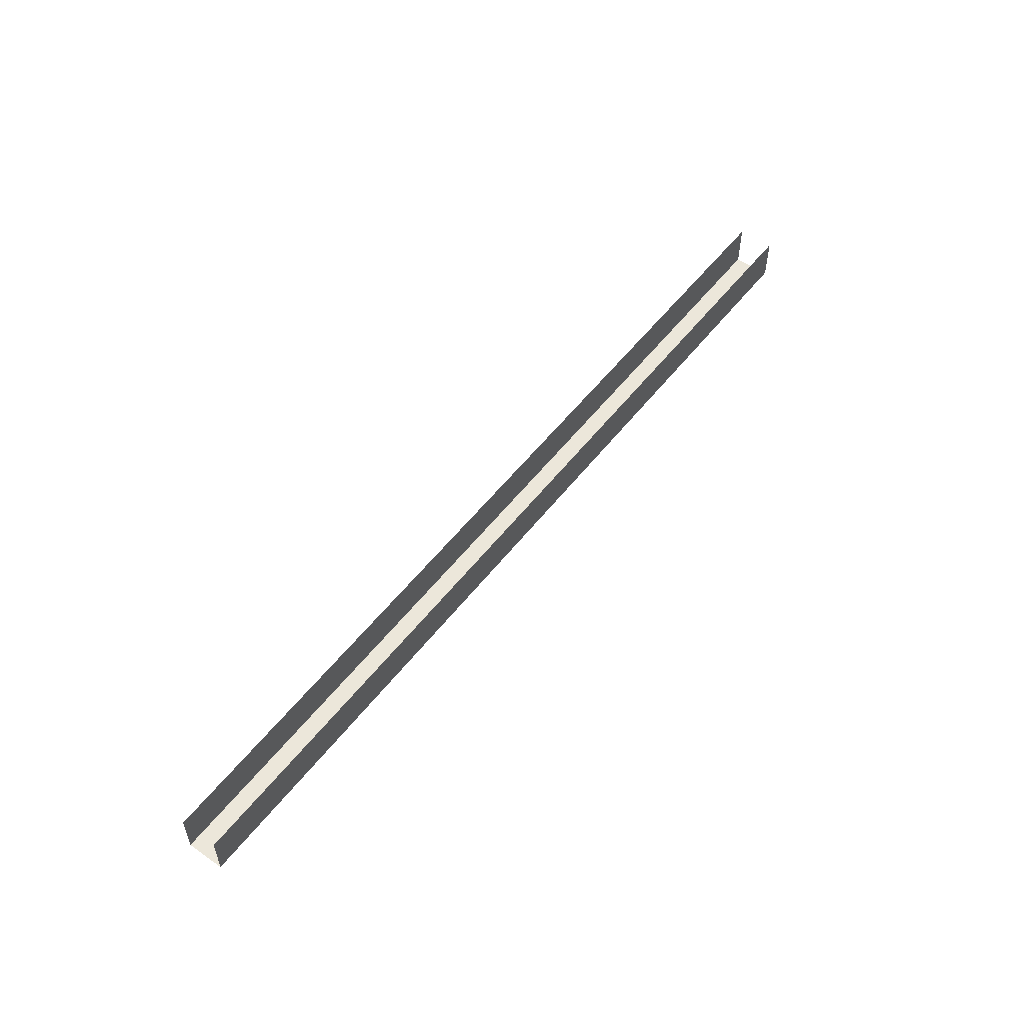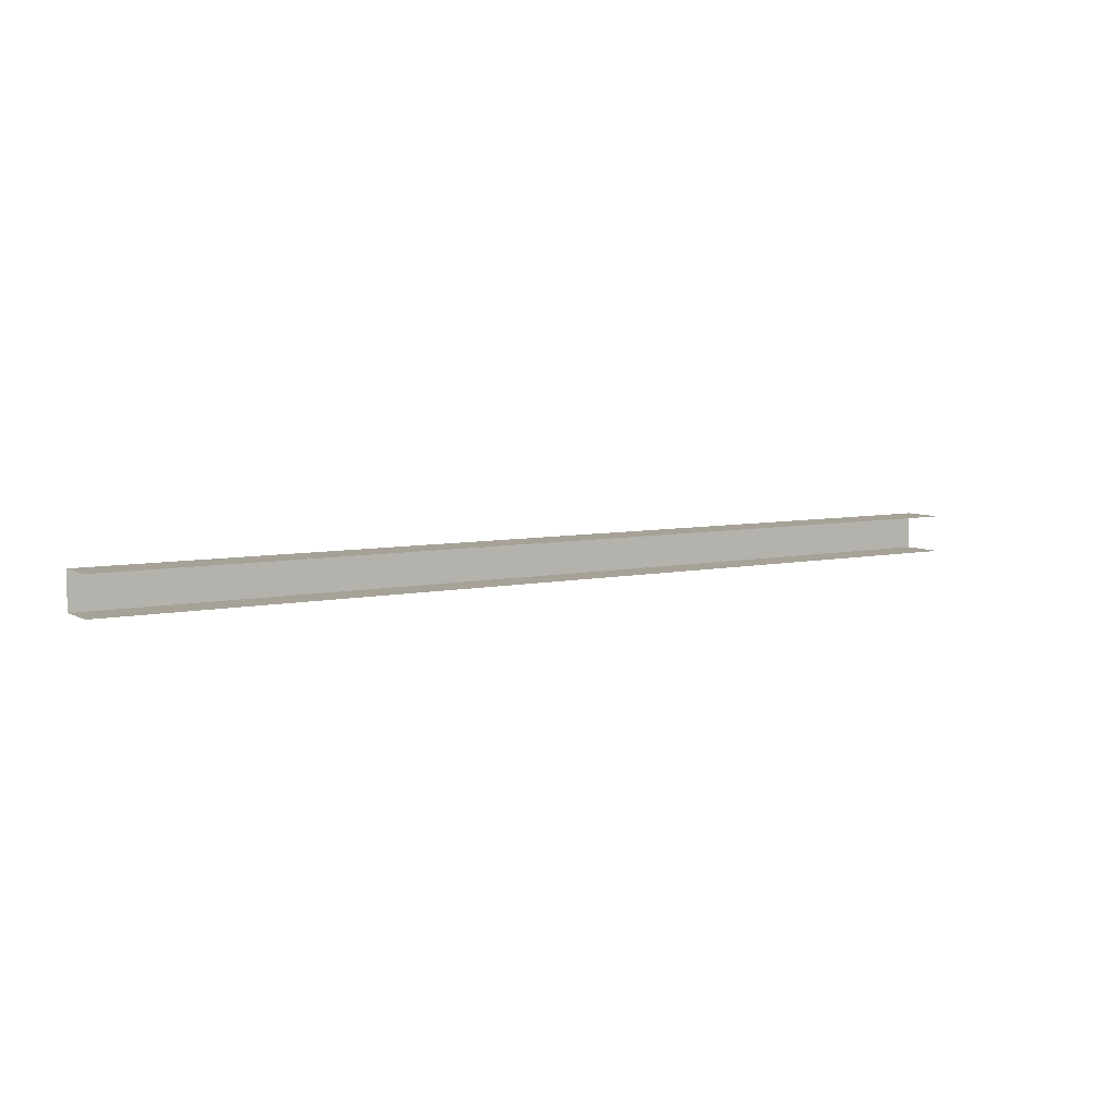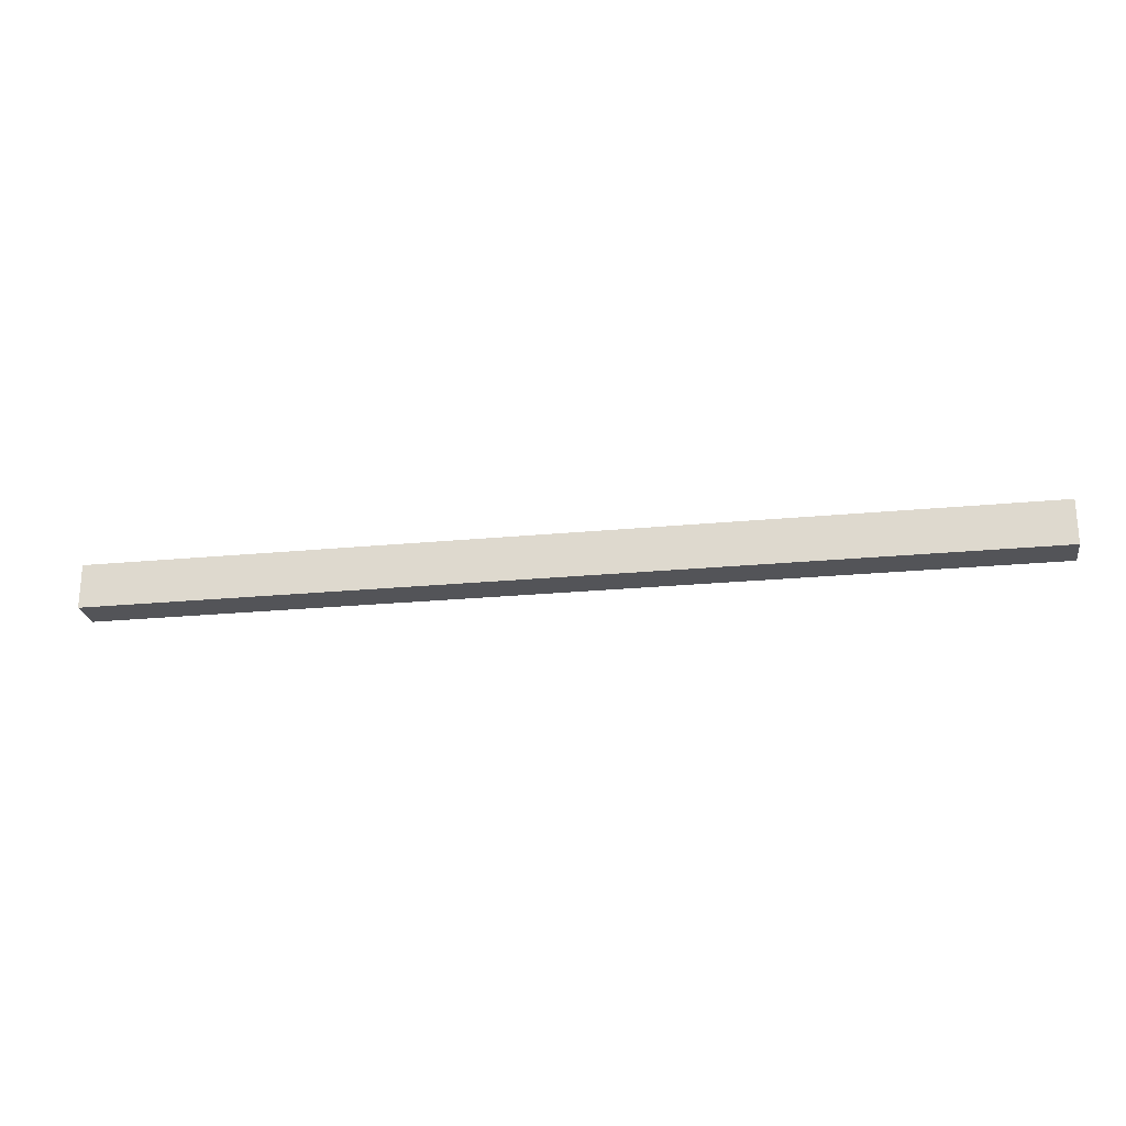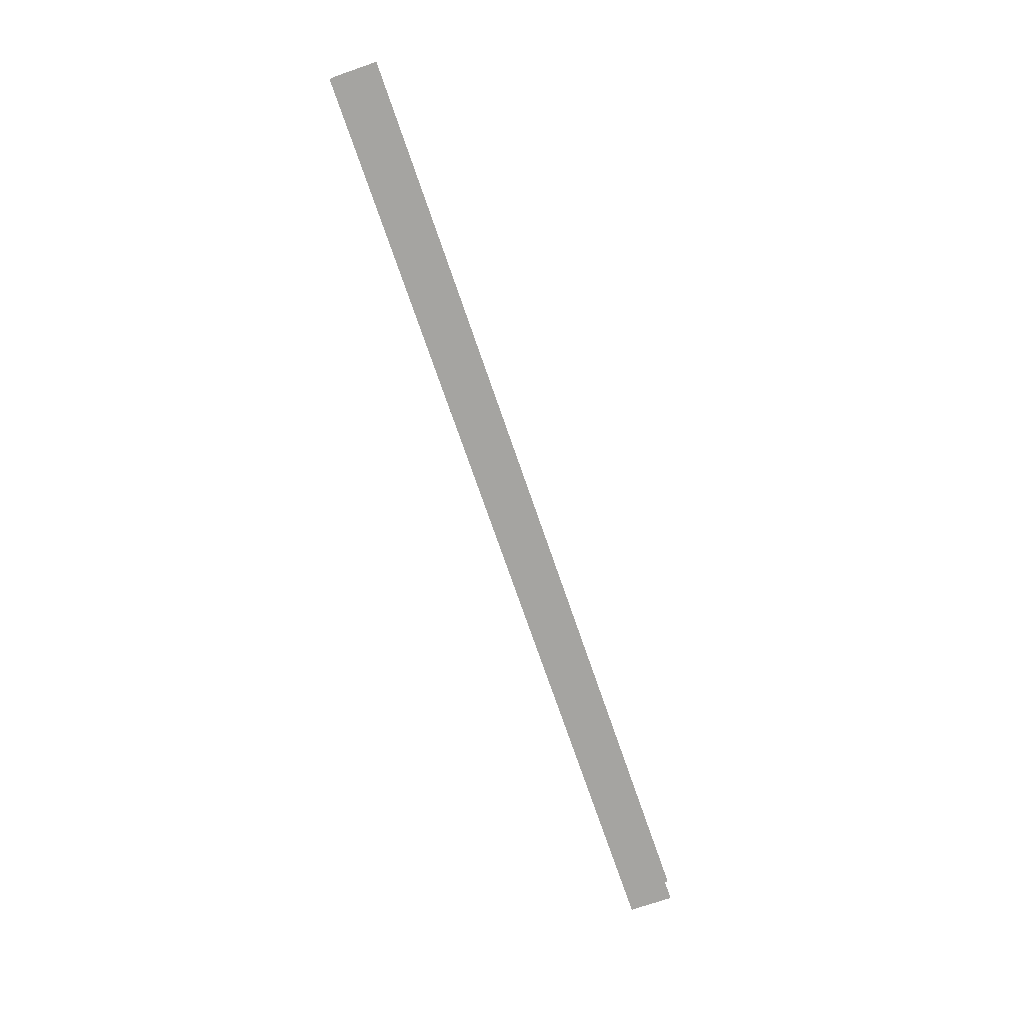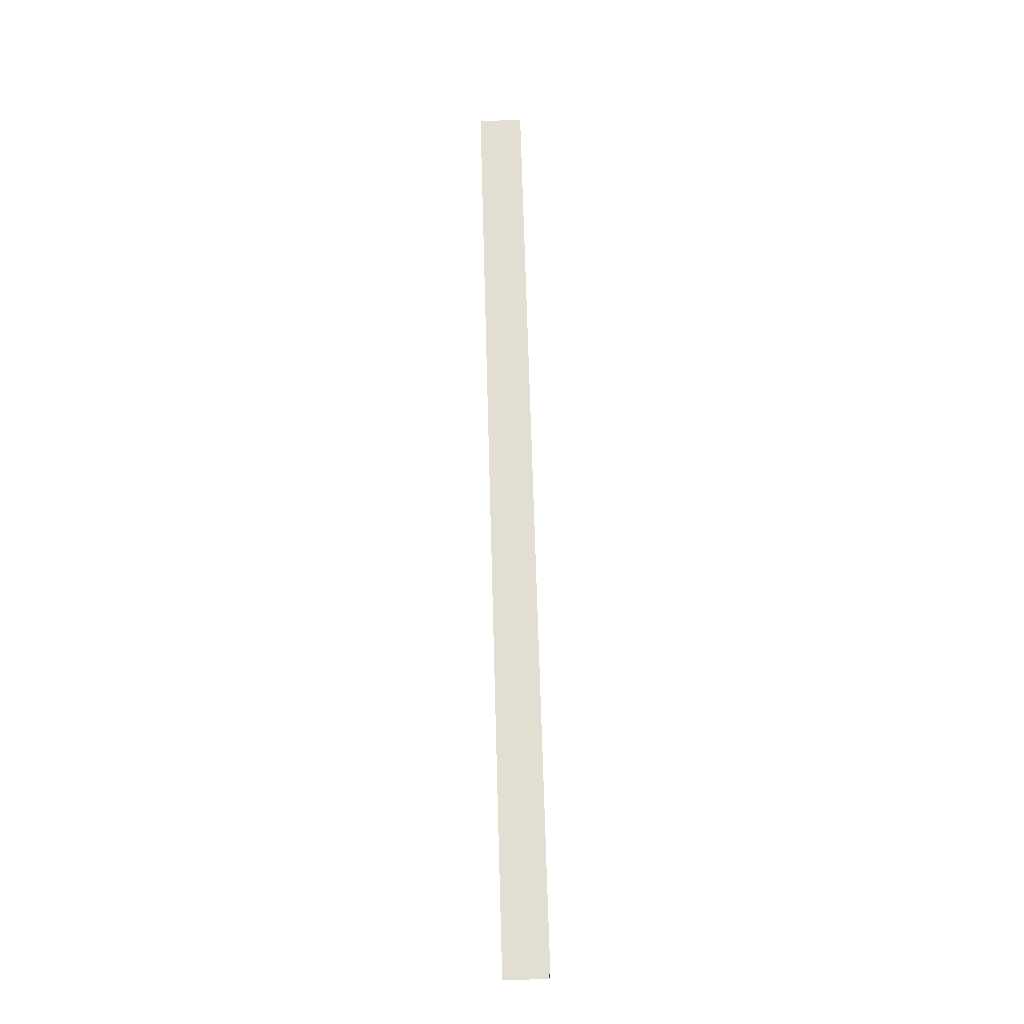
<metadata>
{"format":"obj","ext":"obj","renderer":"f3d","projection":"perspective","resolution":1024,"background":"white","views":[{"elev":53.2,"azim":-53.3,"up":"+Z"},{"elev":6.5,"azim":-32.9,"up":"+Y"},{"elev":-23.5,"azim":9.2,"up":"+Z"},{"elev":-73.2,"azim":-71.0,"up":"+Y"},{"elev":67.7,"azim":88.4,"up":"+Y"}]}
</metadata>
<code>
g pillar_geo07
v 3.789 0.1479 -0.09004
v -5.362e-08 0.1479 -0.09004
v -5.362e-08 -0.001738 -0.09004
v 3.789 -0.001738 -0.09004
v -5.362e-08 -0.001738 0.09004
v 3.789 -0.001738 0.09004
v 3.789 -0.001738 -0.09004
v -5.362e-08 -0.001738 -0.09004
v -5.362e-08 0.1479 -0.09004
v 3.789 0.1479 -0.09004
v 3.789 0.1479 0.09004
v -5.362e-08 0.1479 0.09004
g pillar_geo07_0
f 3 2 1
f 4 3 1
f 7 6 5
f 8 7 5
f 11 10 9
f 12 11 9

</code>
